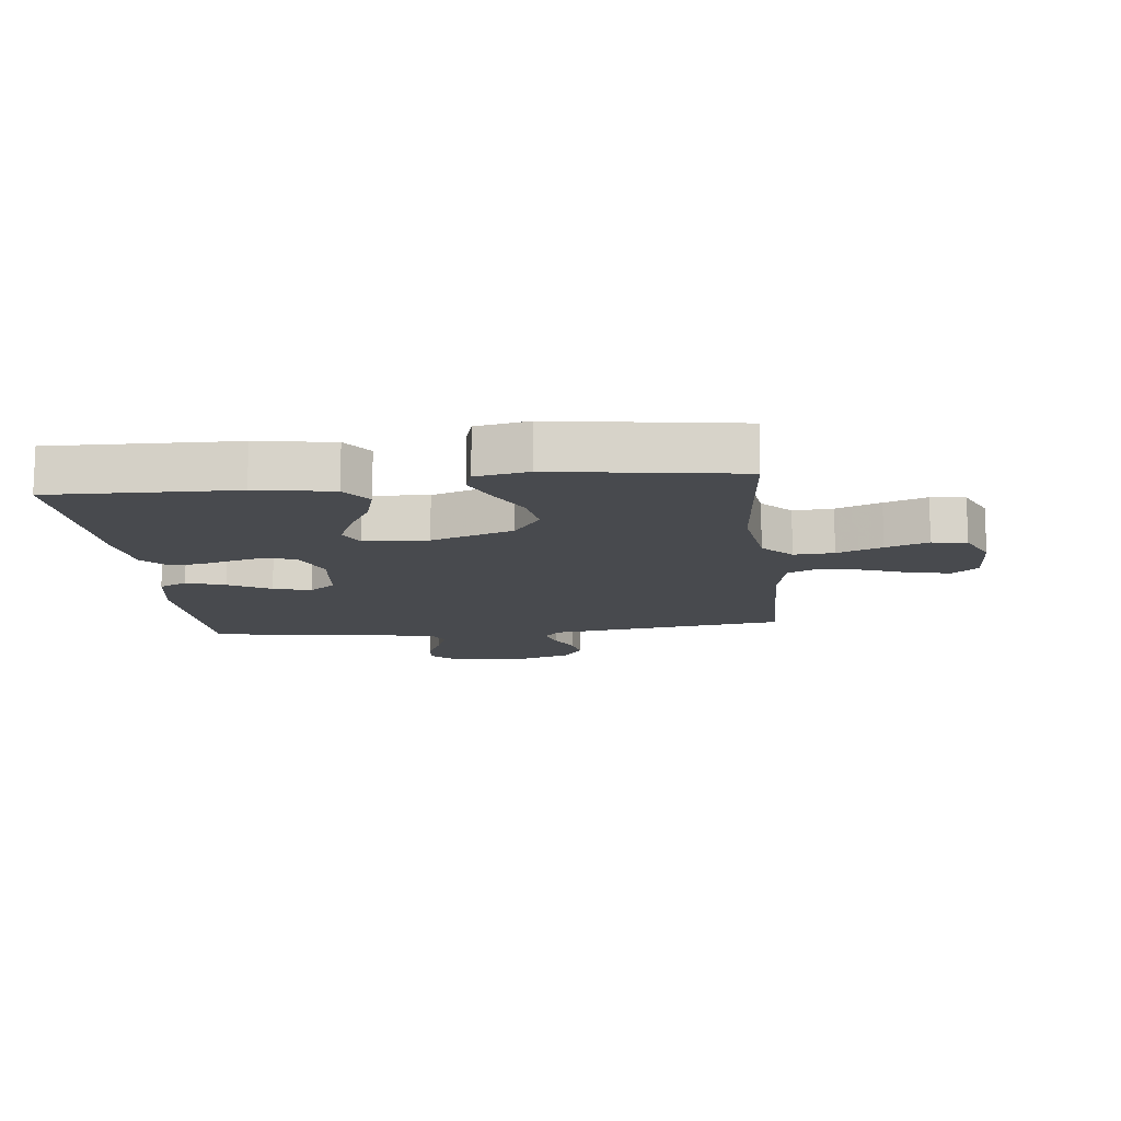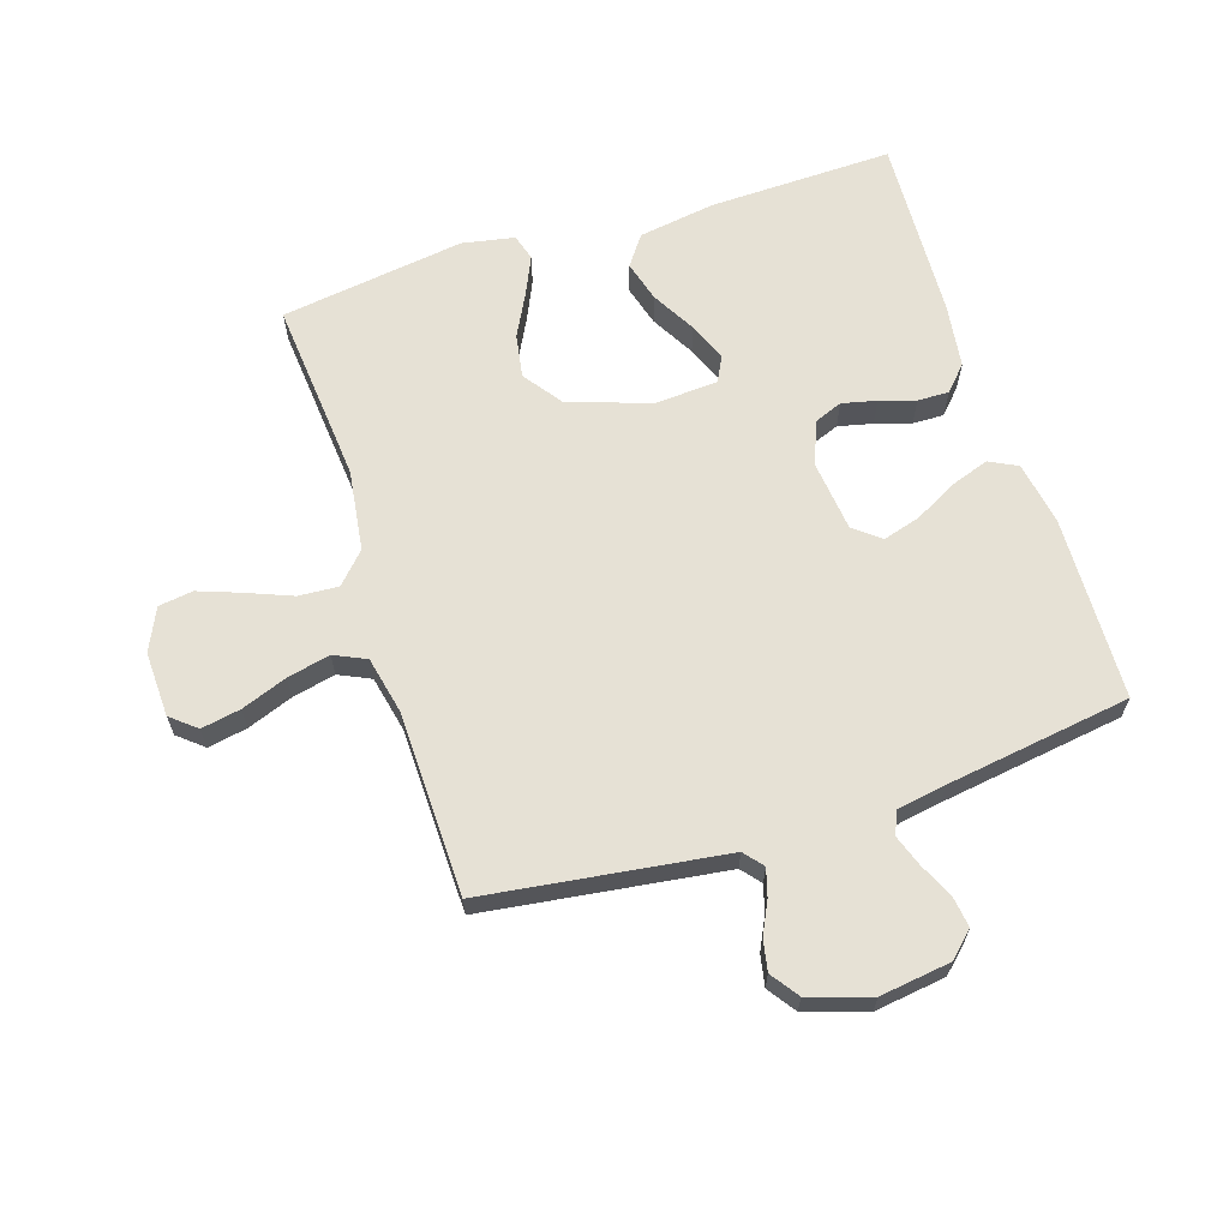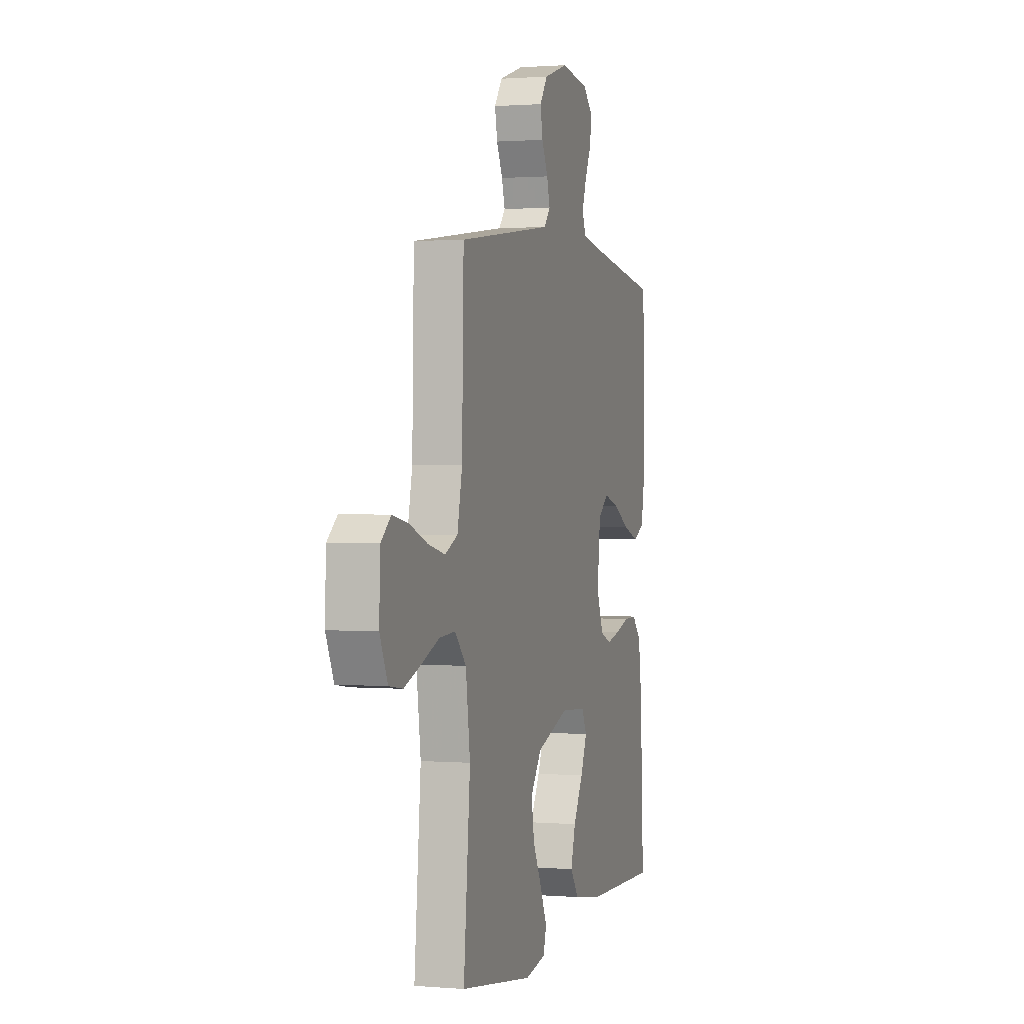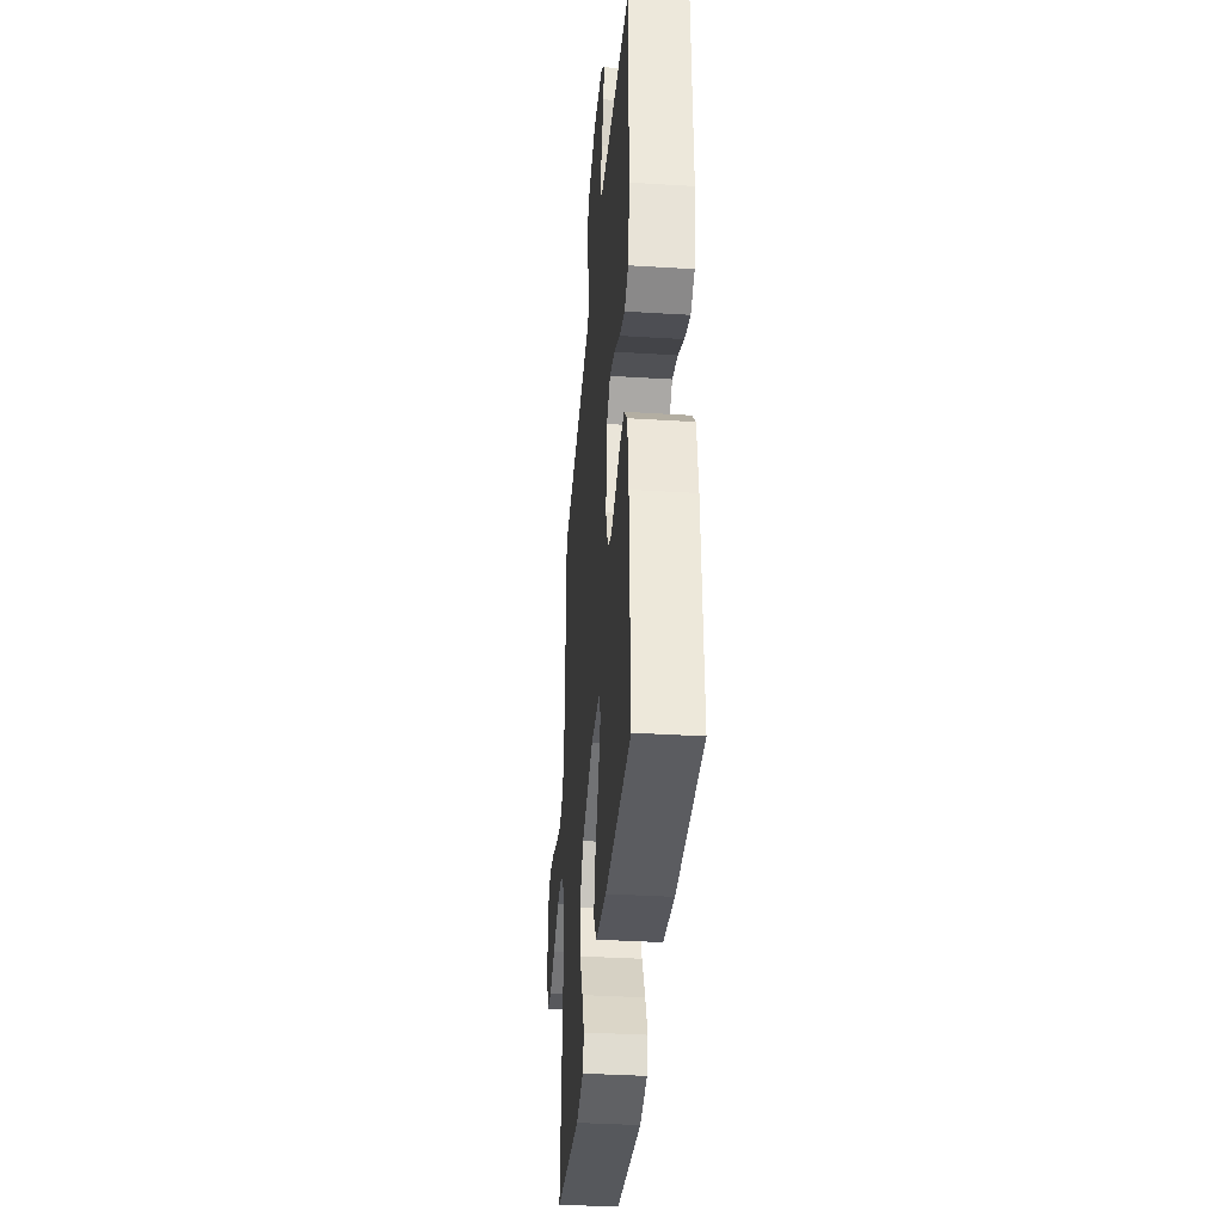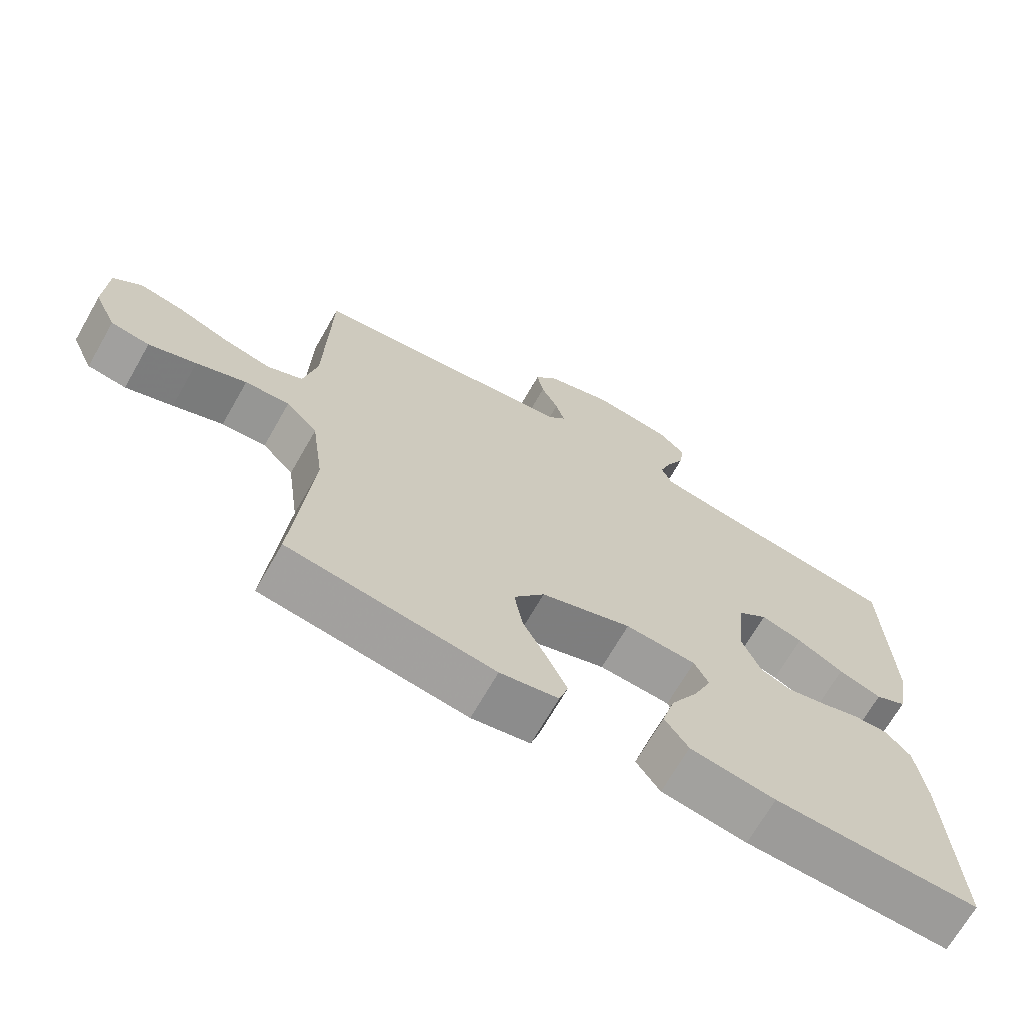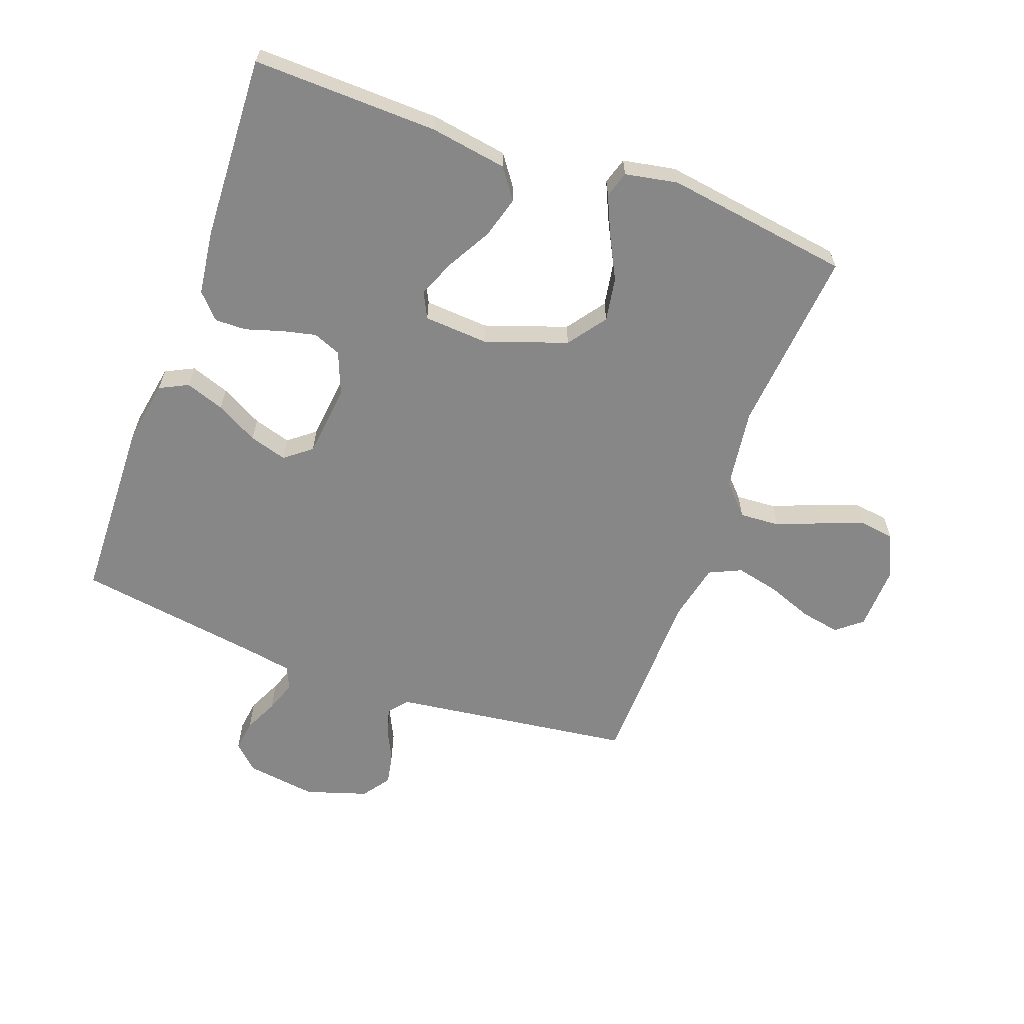
<metadata>
{"format":"obj","ext":"obj","renderer":"f3d","projection":"perspective","resolution":1024,"background":"white","views":[{"elev":-13.0,"azim":-173.6,"up":"+Y"},{"elev":64.4,"azim":-17.7,"up":"+Y"},{"elev":1.1,"azim":-73.2,"up":"+Z"},{"elev":-36.6,"azim":85.4,"up":"+Z"},{"elev":-69.2,"azim":-29.8,"up":"+Z"},{"elev":-62.3,"azim":159.9,"up":"+Y"}]}
</metadata>
<code>
v -0.5 0.07 0.5
v -0.2 0.07 0.54
v -0.11 0.07 0.552
v -0.084 0.07 0.583
v -0.097 0.07 0.628
v -0.122 0.07 0.679
v -0.132 0.07 0.73
v -0.1 0.07 0.775
v 0 0.07 0.807
v 0.115 0.07 0.791
v 0.155 0.07 0.753
v 0.148 0.07 0.702
v 0.122 0.07 0.647
v 0.104 0.07 0.596
v 0.12 0.07 0.559
v 0.2 0.07 0.545
v 0.5 0.07 0.5
v 0.509 0.07 0.2
v 0.491 0.07 0.097
v 0.445 0.07 0.074
v 0.382 0.07 0.096
v 0.314 0.07 0.133
v 0.253 0.07 0.151
v 0.21 0.07 0.117
v 0.197 0.07 0
v 0.225 0.07 -0.07
v 0.27 0.07 -0.088
v 0.326 0.07 -0.075
v 0.384 0.07 -0.057
v 0.435 0.07 -0.056
v 0.472 0.07 -0.096
v 0.486 0.07 -0.2
v 0.5 0.07 -0.5
v 0.2 0.07 -0.492
v 0.075 0.07 -0.472
v 0.04 0.07 -0.423
v 0.059 0.07 -0.356
v 0.099 0.07 -0.285
v 0.125 0.07 -0.223
v 0.104 0.07 -0.181
v 0 0.07 -0.174
v -0.133 0.07 -0.22
v -0.178 0.07 -0.282
v -0.166 0.07 -0.353
v -0.13 0.07 -0.423
v -0.102 0.07 -0.485
v -0.115 0.07 -0.528
v -0.2 0.07 -0.544
v -0.5 0.07 -0.5
v -0.473 0.07 -0.2
v -0.491 0.07 -0.068
v -0.537 0.07 -0.019
v -0.602 0.07 -0.023
v -0.675 0.07 -0.052
v -0.744 0.07 -0.077
v -0.8 0.07 -0.069
v -0.832 0.07 0
v -0.828 0.07 0.106
v -0.787 0.07 0.14
v -0.723 0.07 0.128
v -0.649 0.07 0.1
v -0.579 0.07 0.084
v -0.527 0.07 0.108
v -0.507 0.07 0.2
v -0.5 0 0.5
v -0.2 0 0.54
v -0.11 0 0.552
v -0.084 0 0.583
v -0.097 0 0.628
v -0.122 0 0.679
v -0.132 0 0.73
v -0.1 0 0.775
v 0 0 0.807
v 0.115 0 0.791
v 0.155 0 0.753
v 0.148 0 0.702
v 0.122 0 0.647
v 0.104 0 0.596
v 0.12 0 0.559
v 0.2 0 0.545
v 0.5 0 0.5
v 0.509 0 0.2
v 0.491 0 0.097
v 0.445 0 0.074
v 0.382 0 0.096
v 0.314 0 0.133
v 0.253 0 0.151
v 0.21 0 0.117
v 0.197 0 0
v 0.225 0 -0.07
v 0.27 0 -0.088
v 0.326 0 -0.075
v 0.384 0 -0.057
v 0.435 0 -0.056
v 0.472 0 -0.096
v 0.486 0 -0.2
v 0.5 0 -0.5
v 0.2 0 -0.492
v 0.075 0 -0.472
v 0.04 0 -0.423
v 0.059 0 -0.356
v 0.099 0 -0.285
v 0.125 0 -0.223
v 0.104 0 -0.181
v 0 0 -0.174
v -0.133 0 -0.22
v -0.178 0 -0.282
v -0.166 0 -0.353
v -0.13 0 -0.423
v -0.102 0 -0.485
v -0.115 0 -0.528
v -0.2 0 -0.544
v -0.5 0 -0.5
v -0.473 0 -0.2
v -0.491 0 -0.068
v -0.537 0 -0.019
v -0.602 0 -0.023
v -0.675 0 -0.052
v -0.744 0 -0.077
v -0.8 0 -0.069
v -0.832 0 0
v -0.828 0 0.106
v -0.787 0 0.14
v -0.723 0 0.128
v -0.649 0 0.1
v -0.579 0 0.084
v -0.527 0 0.108
v -0.507 0 0.2
f 59 60 61
f 58 59 61
f 57 58 61
f 56 57 61
f 55 56 61
f 54 55 61
f 53 54 61
f 52 53 61 62
f 51 52 62 63
f 48 49 50
f 47 48 50
f 46 47 50
f 45 46 50
f 44 45 50
f 43 44 50 51
f 51 63 64
f 43 51 64
f 42 43 64
f 36 37 38
f 35 36 38
f 34 35 38
f 33 34 38
f 32 33 38
f 31 32 38
f 30 31 38
f 29 30 38
f 28 29 38
f 27 28 38 39
f 26 27 39 40
f 20 21 22
f 19 20 22
f 18 19 22
f 17 18 22
f 16 17 22
f 15 16 22 23
f 14 15 23 24
f 11 12 13
f 10 11 13
f 9 10 13
f 8 9 13
f 7 8 13
f 6 7 13
f 5 6 13
f 4 5 13 14
f 14 24 25
f 4 14 25
f 3 4 25
f 64 1 2
f 42 64 2
f 41 42 2
f 26 40 41
f 25 26 41
f 3 25 41
f 2 3 41
f 125 124 123
f 125 123 122
f 125 122 121
f 125 121 120
f 125 120 119
f 125 119 118
f 125 118 117
f 126 125 117 116
f 127 126 116 115
f 114 113 112
f 114 112 111
f 114 111 110
f 114 110 109
f 114 109 108
f 115 114 108 107
f 128 127 115
f 128 115 107
f 128 107 106
f 102 101 100
f 102 100 99
f 102 99 98
f 102 98 97
f 102 97 96
f 102 96 95
f 102 95 94
f 102 94 93
f 102 93 92
f 103 102 92 91
f 104 103 91 90
f 86 85 84
f 86 84 83
f 86 83 82
f 86 82 81
f 86 81 80
f 87 86 80 79
f 88 87 79 78
f 77 76 75
f 77 75 74
f 77 74 73
f 77 73 72
f 77 72 71
f 77 71 70
f 77 70 69
f 78 77 69 68
f 89 88 78
f 89 78 68
f 89 68 67
f 66 65 128
f 66 128 106
f 66 106 105
f 105 104 90
f 105 90 89
f 105 89 67
f 105 67 66
f 1 65 66 2
f 2 66 67 3
f 3 67 68 4
f 4 68 69 5
f 5 69 70 6
f 6 70 71 7
f 7 71 72 8
f 8 72 73 9
f 9 73 74 10
f 10 74 75 11
f 11 75 76 12
f 12 76 77 13
f 13 77 78 14
f 14 78 79 15
f 15 79 80 16
f 16 80 81 17
f 17 81 82 18
f 18 82 83 19
f 19 83 84 20
f 20 84 85 21
f 21 85 86 22
f 22 86 87 23
f 23 87 88 24
f 24 88 89 25
f 25 89 90 26
f 26 90 91 27
f 27 91 92 28
f 28 92 93 29
f 29 93 94 30
f 30 94 95 31
f 31 95 96 32
f 32 96 97 33
f 33 97 98 34
f 34 98 99 35
f 35 99 100 36
f 36 100 101 37
f 37 101 102 38
f 38 102 103 39
f 39 103 104 40
f 40 104 105 41
f 41 105 106 42
f 42 106 107 43
f 43 107 108 44
f 44 108 109 45
f 45 109 110 46
f 46 110 111 47
f 47 111 112 48
f 48 112 113 49
f 49 113 114 50
f 50 114 115 51
f 51 115 116 52
f 52 116 117 53
f 53 117 118 54
f 54 118 119 55
f 55 119 120 56
f 56 120 121 57
f 57 121 122 58
f 58 122 123 59
f 59 123 124 60
f 60 124 125 61
f 61 125 126 62
f 62 126 127 63
f 63 127 128 64
f 64 128 65 1

</code>
